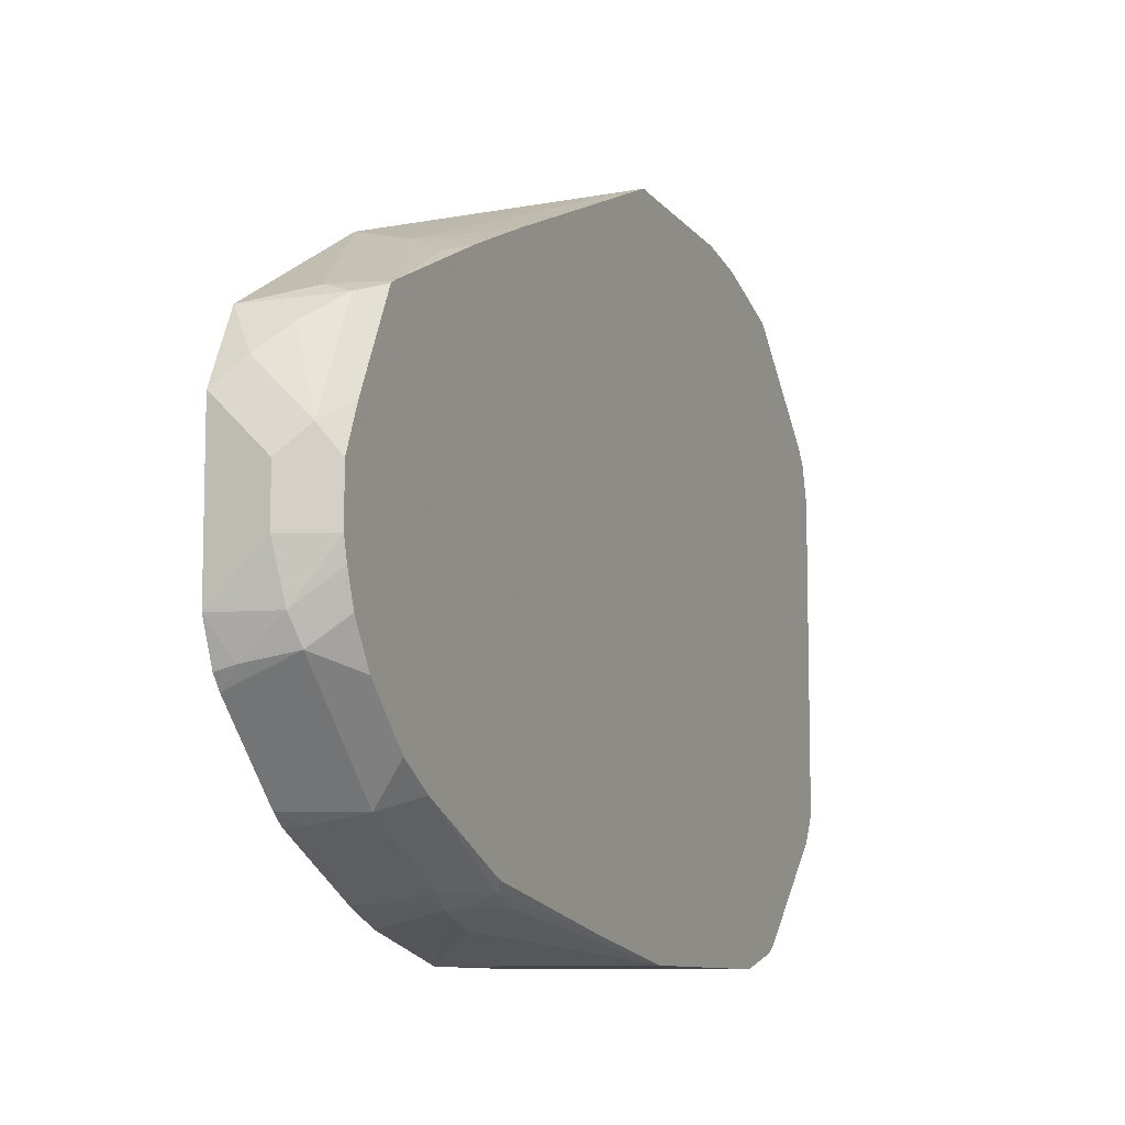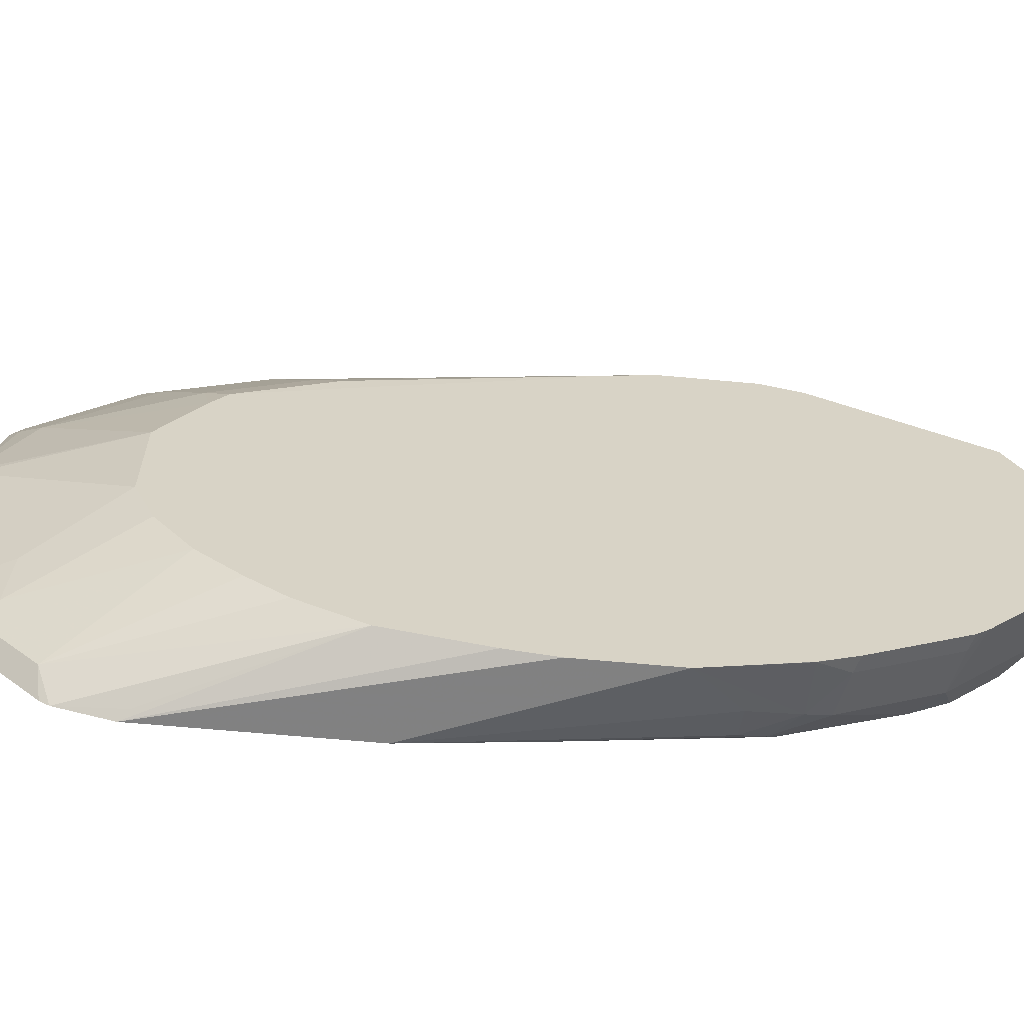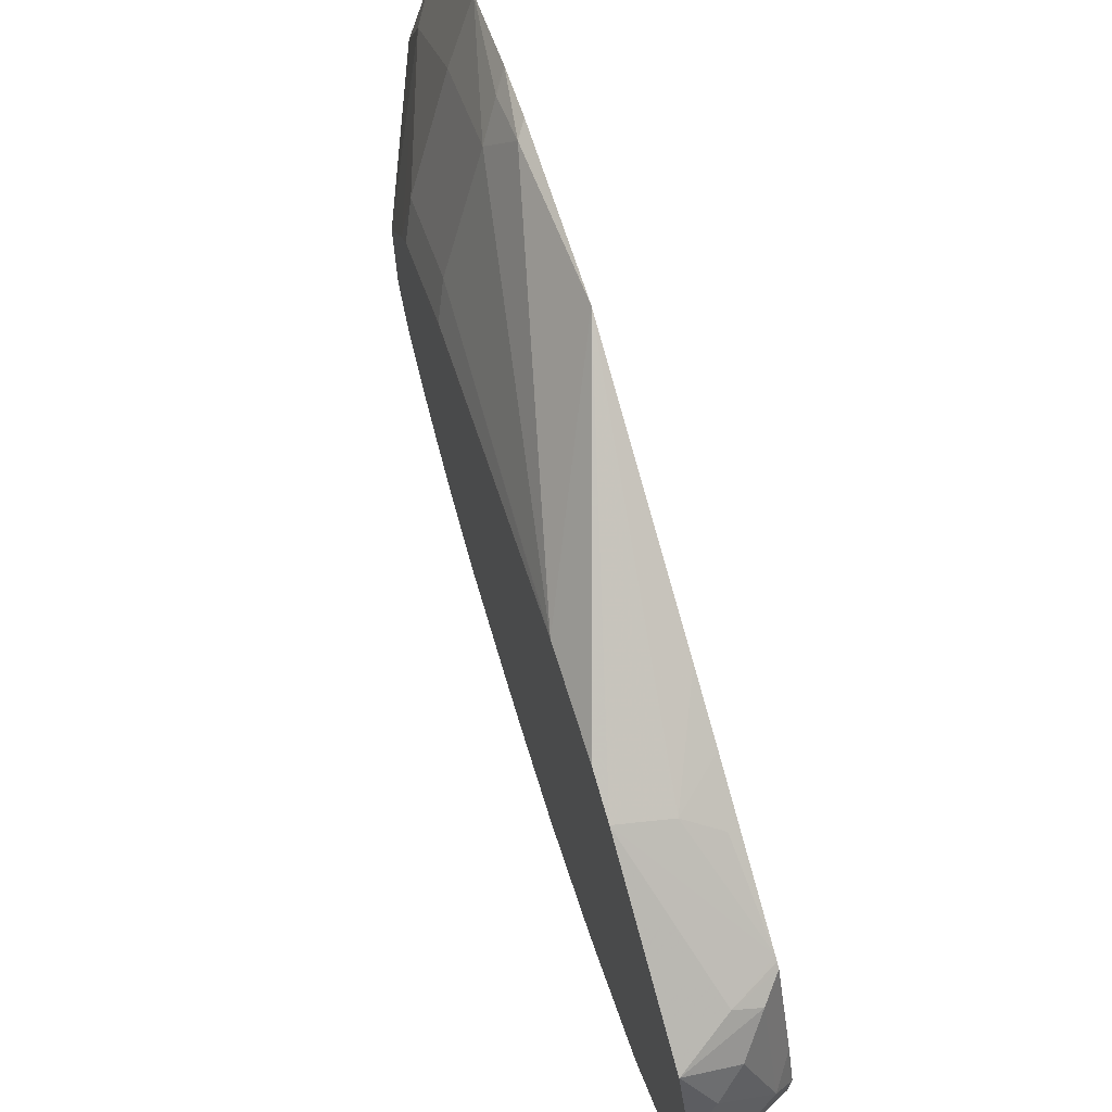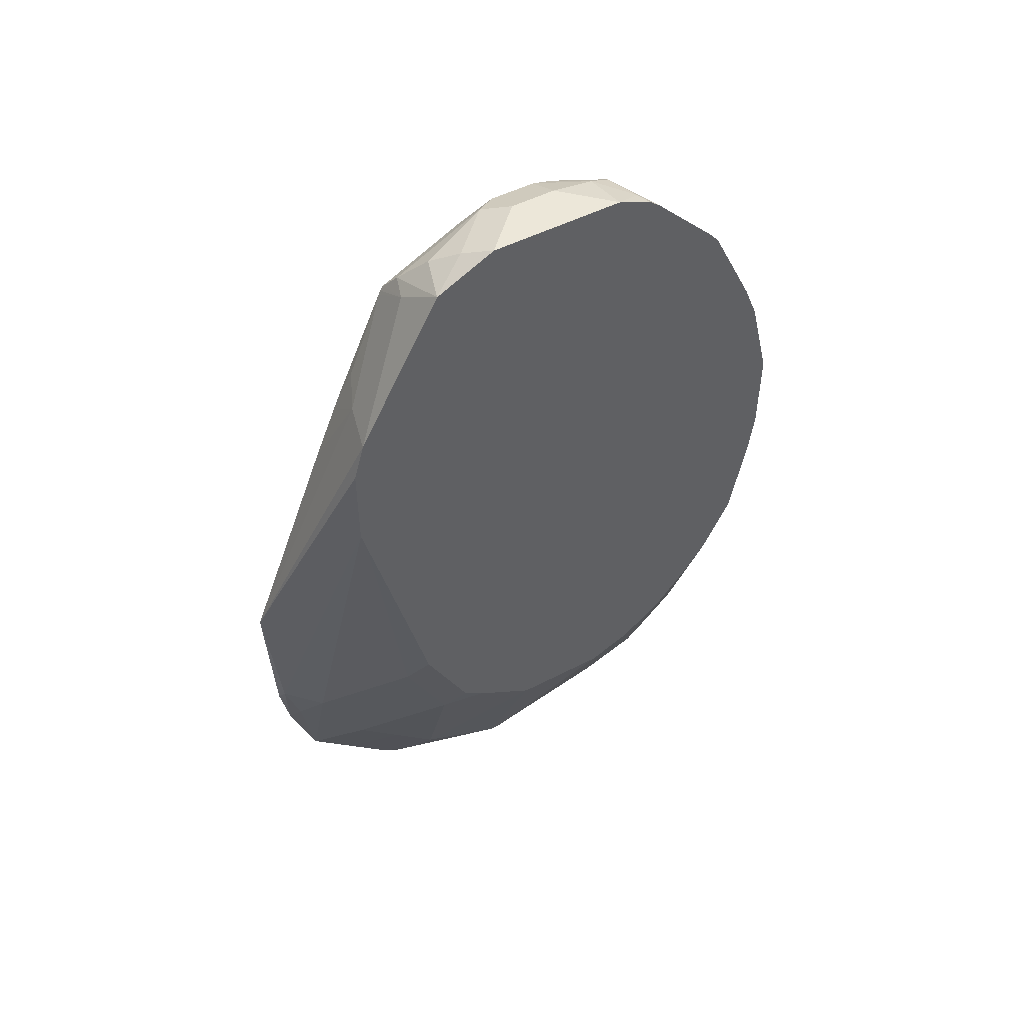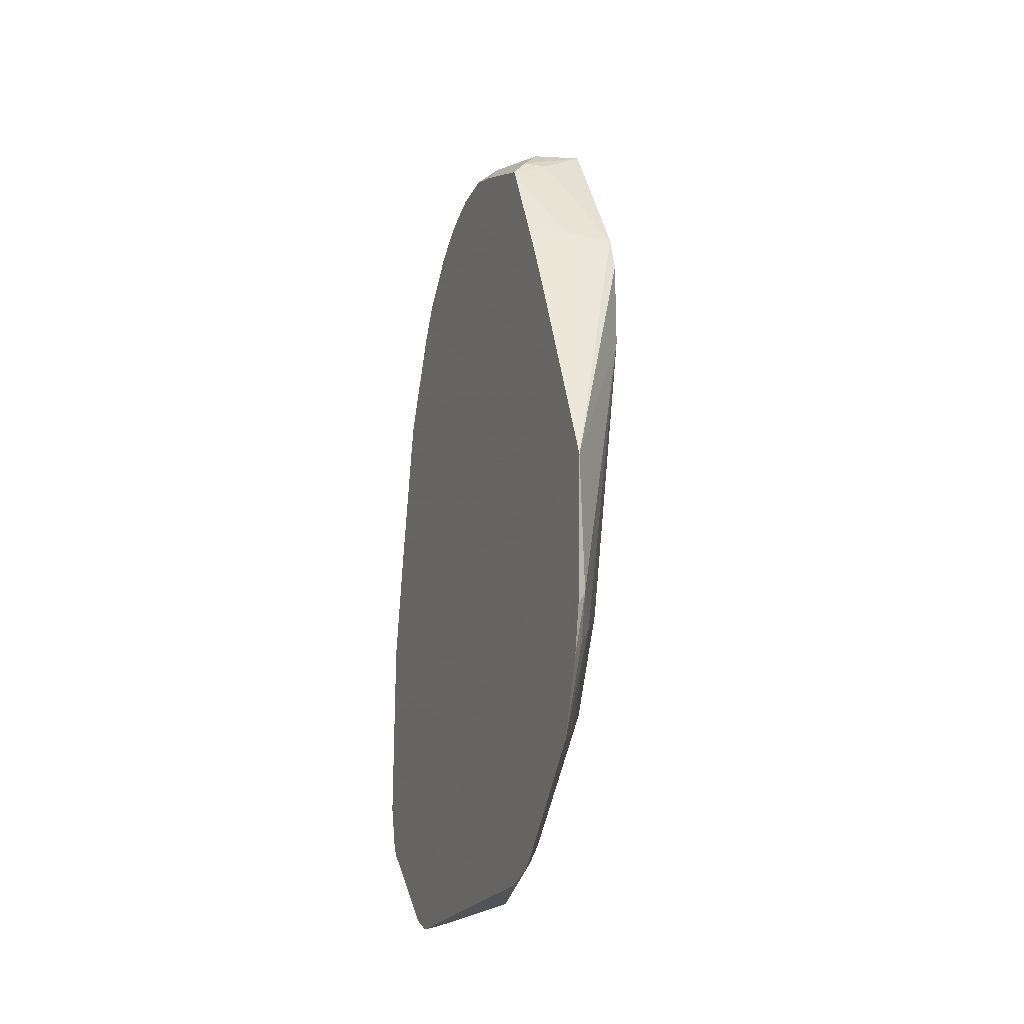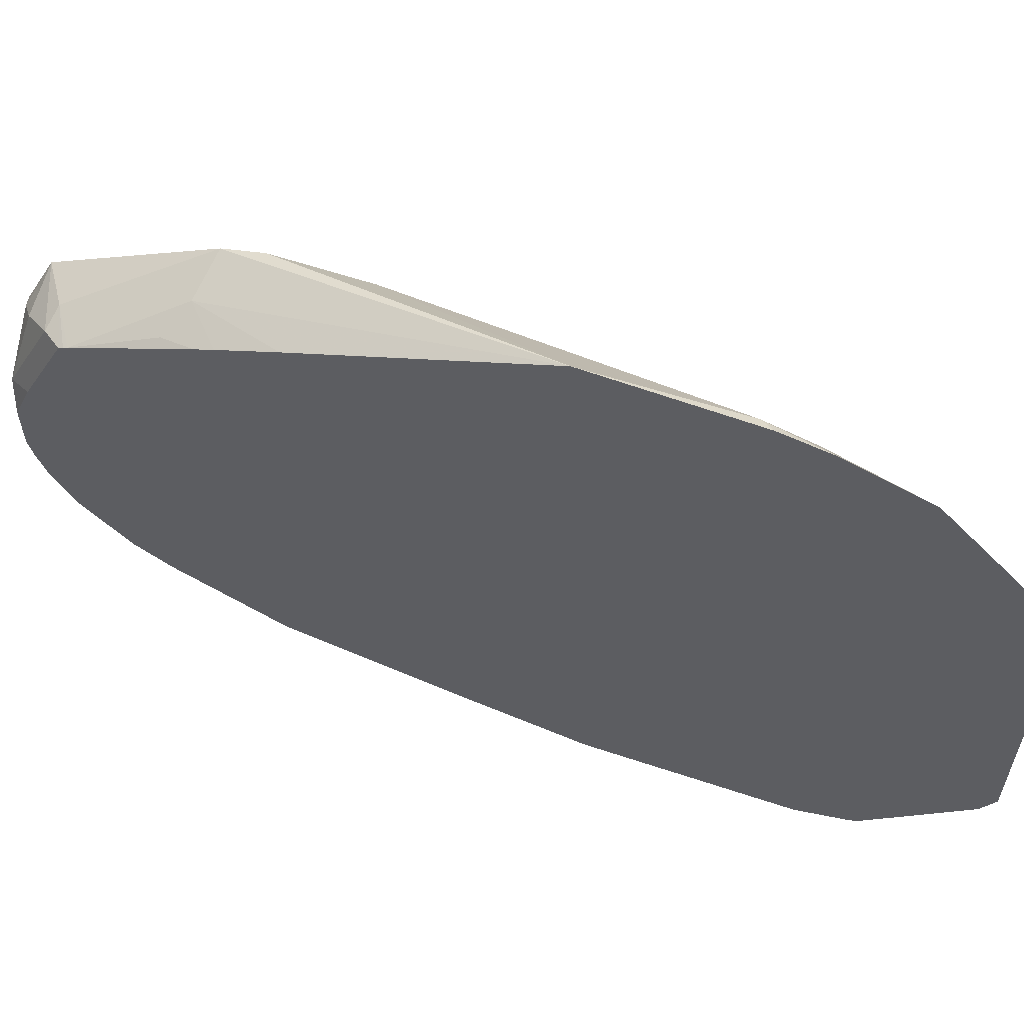
<metadata>
{"format":"obj","ext":"obj","renderer":"f3d","projection":"perspective","resolution":1024,"background":"white","views":[{"elev":-9.2,"azim":-156.4,"up":"+Z"},{"elev":-62.6,"azim":84.6,"up":"+Z"},{"elev":70.4,"azim":162.7,"up":"+Z"},{"elev":49.8,"azim":60.2,"up":"+Y"},{"elev":-22.0,"azim":-20.6,"up":"+Y"},{"elev":59.1,"azim":-70.9,"up":"+Z"}]}
</metadata>
<code>
v 0.2984 0.2944 0.1942
v 0.2984 0.1975 0.1893
v 0.3042 0.2061 0.1864
v 0.3534 0.4123 0.1326
v 0.3534 0.4712 0.1326
v 0.3534 0.4964 0.1253
v 0.3238 0.5004 0.1177
v 0.2984 0.4415 0.1353
v 0.2984 0.1668 0.1831
v 0.3054 0.1767 0.1766
v 0.3164 0.1914 0.1619
v 0.3534 0.4002 0.1295
v 0.3459 0.2208 0.103
v 0.3534 0.4966 0.1252
v 0.3238 0.5789 0.07847
v 0.2984 0.5624 0.08194
v 0.3042 0.5102 0.1079
v 0.2984 0.4775 0.1203
v 0.2984 0.1178 0.1657
v 0.3164 0.1325 0.1324
v 0.3532 0.2355 0.08828
v 0.3534 0.2655 0.08775
v 0.3459 0.1619 0.07356
v 0.3534 0.1767 0.05831
v 0.3534 0.5985 0.06865
v 0.3532 0.5985 0.06865
v 0.3091 0.5813 0.07356
v 0.2984 0.568 0.07888
v 0.2984 0.5651 0.08058
v 0.2984 0.489 0.1153
v 0.2984 0.1085 0.1565
v 0.3164 0.103 0.103
v 0.3534 0.1665 0.04472
v 0.3164 0.07364 0.07356
v 0.3534 0.6181 0.02943
v 0.3385 0.6107 0.04412
v 0.3238 0.5997 0.05884
v 0.3091 0.6107 0.01471
v 0.2984 0.5948 0.02536
v 0.2984 0.08831 0.1363
v 0.3534 0.1412 0.003877
v 0.2984 0.05891 0.1069
v 0.3054 0.05891 0.08828
v 0.3159 0.0462 0.01667
v 0.3534 0.6181 -0.05886
v 0.3532 0.6181 0.02943
v 0.3238 0.6181 2.671e-05
v 0.3238 0.6181 -0.02942
v 0.2984 0.6054 -0.02942
v 0.2984 0.6054 2.671e-05
v 0.3164 0.0462 0.01203
v 0.3534 0.1412 -0.05886
v 0.2984 0.05382 0.1001
v 0.2984 0.05236 0.0981
v 0.2984 0.0471 0.07915
v 0.2984 0.0462 0.07586
v 0.2984 0.04962 0.08828
v 0.3532 0.6181 -0.05886
v 0.3534 0.618 -0.05909
v 0.3201 0.6107 -0.05886
v 0.2984 0.6025 -0.04131
v 0.3027 0.0462 -0.0883
v 0.314 0.06871 -0.0883
v 0.3238 0.08831 -0.0883
v 0.3164 0.08467 -0.1177
v 0.3534 0.1538 -0.0883
v 0.2984 0.0462 -0.102
v 0.3534 0.609 -0.08124
v 0.3434 0.6083 -0.07849
v 0.3164 0.6034 -0.07358
v 0.2984 0.5963 -0.05886
v 0.2984 0.05438 -0.1177
v 0.3091 0.08097 -0.1324
v 0.3534 0.1768 -0.1178
v 0.3534 0.6033 -0.08849
v 0.2984 0.5824 -0.08196
v 0.2984 0.5962 -0.05916
v 0.3534 0.5738 -0.1179
v 0.3534 0.5595 -0.1323
v 0.3164 0.5445 -0.1324
v 0.2984 0.06093 -0.1243
v 0.2984 0.1132 -0.1766
v 0.3091 0.1104 -0.1619
v 0.3534 0.1769 -0.1179
v 0.2984 0.5529 -0.1114
v 0.3534 0.5522 -0.138
v 0.3434 0.5494 -0.1373
v 0.2984 0.5301 -0.1252
v 0.3164 0.4857 -0.1619
v 0.2984 0.1189 -0.1803
v 0.3534 0.265 -0.1766
v 0.3534 0.2453 -0.1668
v 0.3534 0.2258 -0.157
v 0.3534 0.2257 -0.157
v 0.3534 0.2026 -0.1399
v 0.3534 0.4933 -0.1675
v 0.3434 0.4905 -0.1668
v 0.3017 0.4562 -0.1619
v 0.2984 0.4613 -0.1563
v 0.3201 0.4709 -0.1692
v 0.2984 0.1513 -0.1893
v 0.3042 0.157 -0.1864
v 0.3534 0.324 -0.1878
v 0.3534 0.4712 -0.1765
v 0.3532 0.4709 -0.1766
v 0.3042 0.4415 -0.1668
v 0.2984 0.3532 -0.1766
v 0.3534 0.4207 -0.1893
v 0.3534 0.412 -0.1914
v 0.3238 0.4415 -0.1766
v 0.2984 0.2776 -0.1893
v 0.3534 0.3532 -0.1914
v 0.3534 0.4709 -0.1766
f 51 64 52
f 44 62 51
f 44 54 57
f 44 56 67
f 45 59 58
f 48 58 60
f 44 67 62
f 48 60 49
f 49 60 61
f 51 62 63
f 51 63 64
f 44 57 55
f 60 69 70
f 52 65 66
f 58 59 68
f 58 68 69
f 58 69 60
f 60 70 61
f 61 70 71
f 62 67 72
f 62 72 65
f 62 65 63
f 63 65 64
f 65 72 73
f 52 64 65
f 44 55 56
f 35 47 46
f 43 53 54
f 27 38 28
f 65 73 74
f 28 38 39
f 31 40 32
f 32 40 42
f 32 42 34
f 33 34 41
f 34 42 43
f 34 43 44
f 34 44 41
f 35 45 58
f 43 54 44
f 35 58 48
f 35 46 36
f 36 46 47
f 36 47 38
f 36 38 37
f 38 47 48
f 38 48 49
f 38 49 50
f 38 50 39
f 41 44 51
f 41 51 52
f 42 53 43
f 35 48 47
f 65 74 66
f 88 98 99
f 69 75 70
f 89 100 98
f 90 101 102
f 90 102 91
f 91 102 101
f 91 101 103
f 96 104 105
f 96 105 97
f 97 105 100
f 98 100 106
f 98 106 107
f 98 107 99
f 89 97 100
f 100 105 108
f 100 109 110
f 100 110 106
f 101 111 109
f 101 109 112
f 101 112 103
f 104 113 105
f 105 113 108
f 106 110 111
f 106 111 107
f 109 111 110
f 27 37 38
f 100 108 109
f 88 89 98
f 87 97 89
f 87 96 97
f 70 76 77
f 70 77 71
f 70 75 78
f 70 78 79
f 70 79 80
f 70 80 76
f 72 81 73
f 73 81 82
f 73 82 83
f 73 83 74
f 74 83 84
f 76 80 85
f 79 86 87
f 79 87 80
f 80 88 85
f 80 87 89
f 80 89 88
f 82 90 83
f 83 90 91
f 83 91 92
f 83 92 93
f 83 93 94
f 83 94 95
f 83 95 84
f 86 96 87
f 68 75 69
f 26 36 37
f 25 35 36
f 25 36 26
f 1 72 67
f 1 67 56
f 1 56 55
f 1 55 57
f 1 57 54
f 1 54 53
f 1 53 42
f 1 42 40
f 1 40 31
f 1 31 19
f 1 19 9
f 1 81 72
f 1 9 2
f 3 9 10
f 3 10 11
f 3 11 4
f 4 12 22
f 4 22 24
f 4 24 33
f 4 33 41
f 4 41 52
f 4 52 66
f 4 66 74
f 4 74 84
f 2 9 3
f 4 84 95
f 1 82 81
f 1 111 101
f 26 37 27
f 1 2 3
f 1 3 4
f 1 4 5
f 1 5 6
f 1 6 7
f 1 7 8
f 1 8 18
f 1 18 30
f 1 30 16
f 1 16 29
f 1 101 90
f 1 29 28
f 1 39 50
f 1 50 49
f 1 49 61
f 1 61 71
f 1 71 77
f 1 77 76
f 1 76 85
f 1 85 88
f 1 88 99
f 1 99 107
f 1 107 111
f 1 28 39
f 4 95 94
f 1 90 82
f 4 93 92
f 9 19 10
f 10 19 11
f 11 19 20
f 11 20 13
f 12 13 21
f 12 21 22
f 13 20 23
f 13 23 24
f 13 24 21
f 14 25 26
f 14 26 15
f 7 18 8
f 15 27 28
f 15 29 16
f 16 30 17
f 17 30 18
f 19 31 20
f 20 31 32
f 20 32 23
f 21 24 22
f 23 33 24
f 23 32 34
f 23 34 33
f 4 94 93
f 15 28 29
f 7 17 18
f 15 26 27
f 4 104 96
f 4 92 91
f 7 16 17
f 4 91 103
f 4 103 112
f 4 112 109
f 4 109 108
f 4 108 113
f 4 113 104
f 4 96 86
f 4 86 79
f 4 79 78
f 4 75 68
f 4 78 75
f 4 68 59
f 6 16 7
f 6 15 16
f 6 14 15
f 4 13 12
f 4 11 13
f 4 14 6
f 4 6 5
f 4 35 25
f 4 45 35
f 4 59 45
f 4 25 14

</code>
